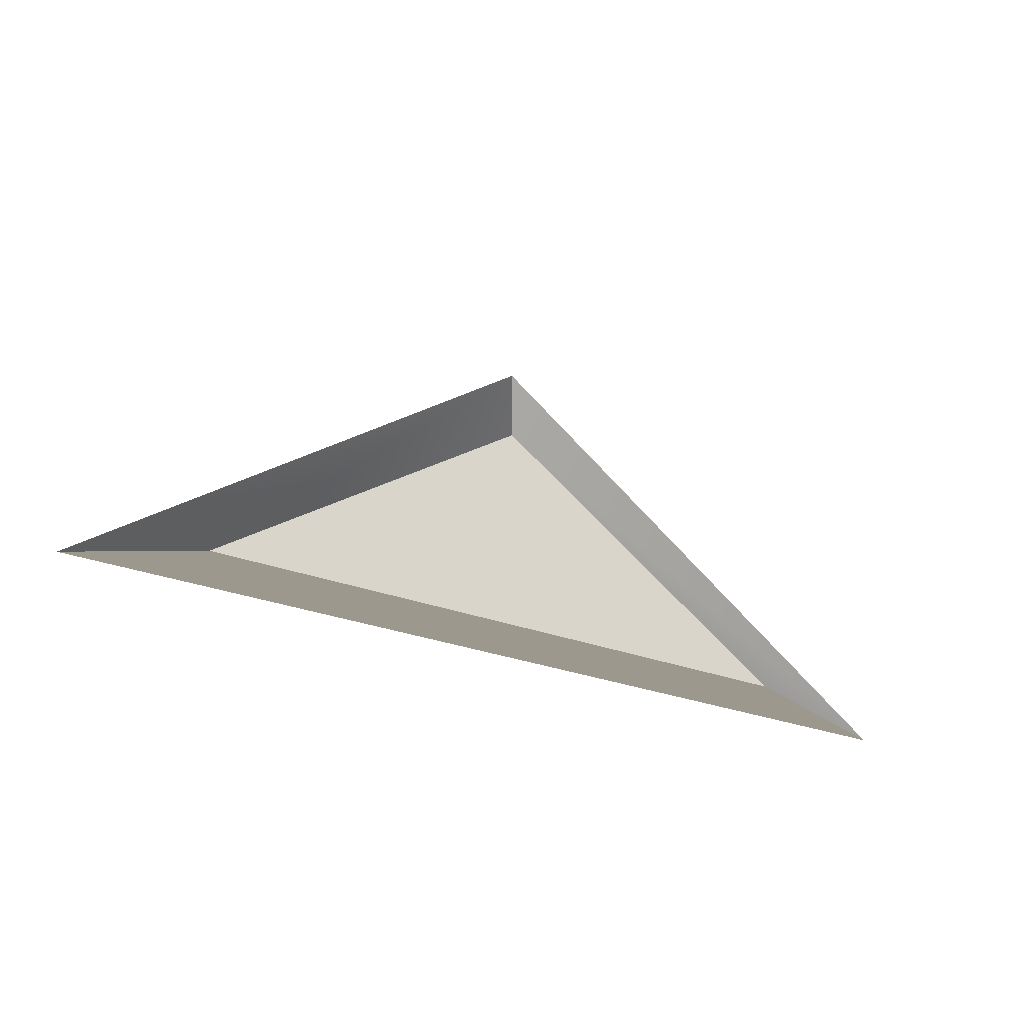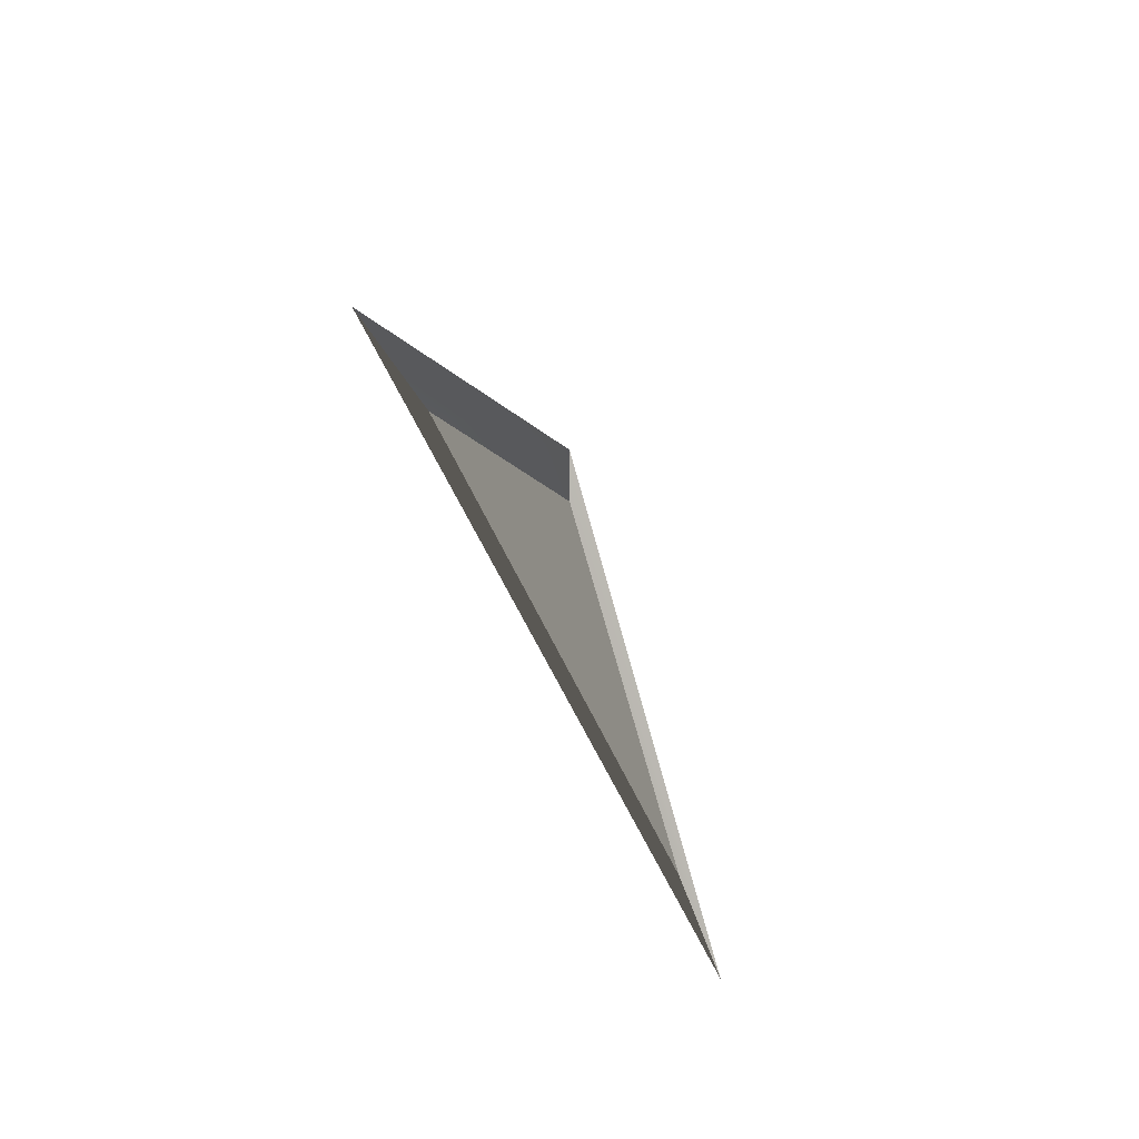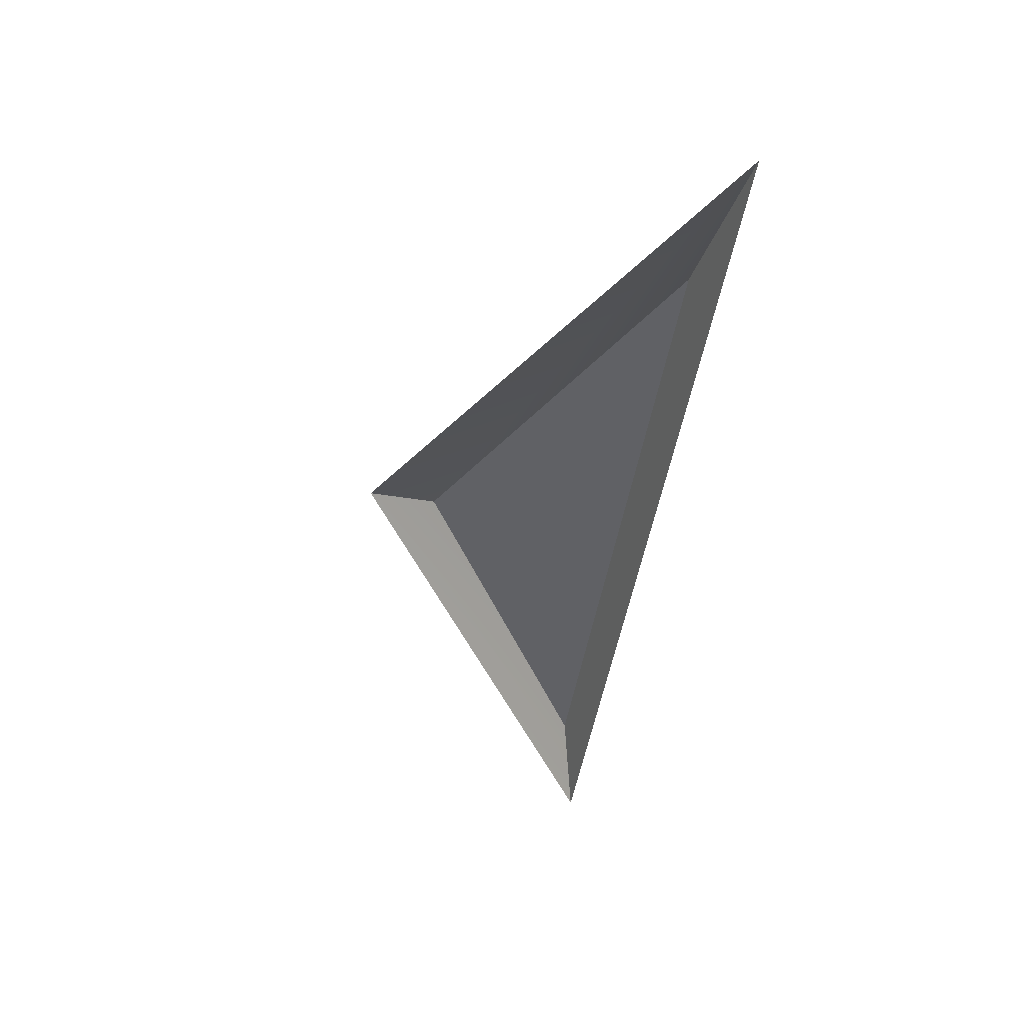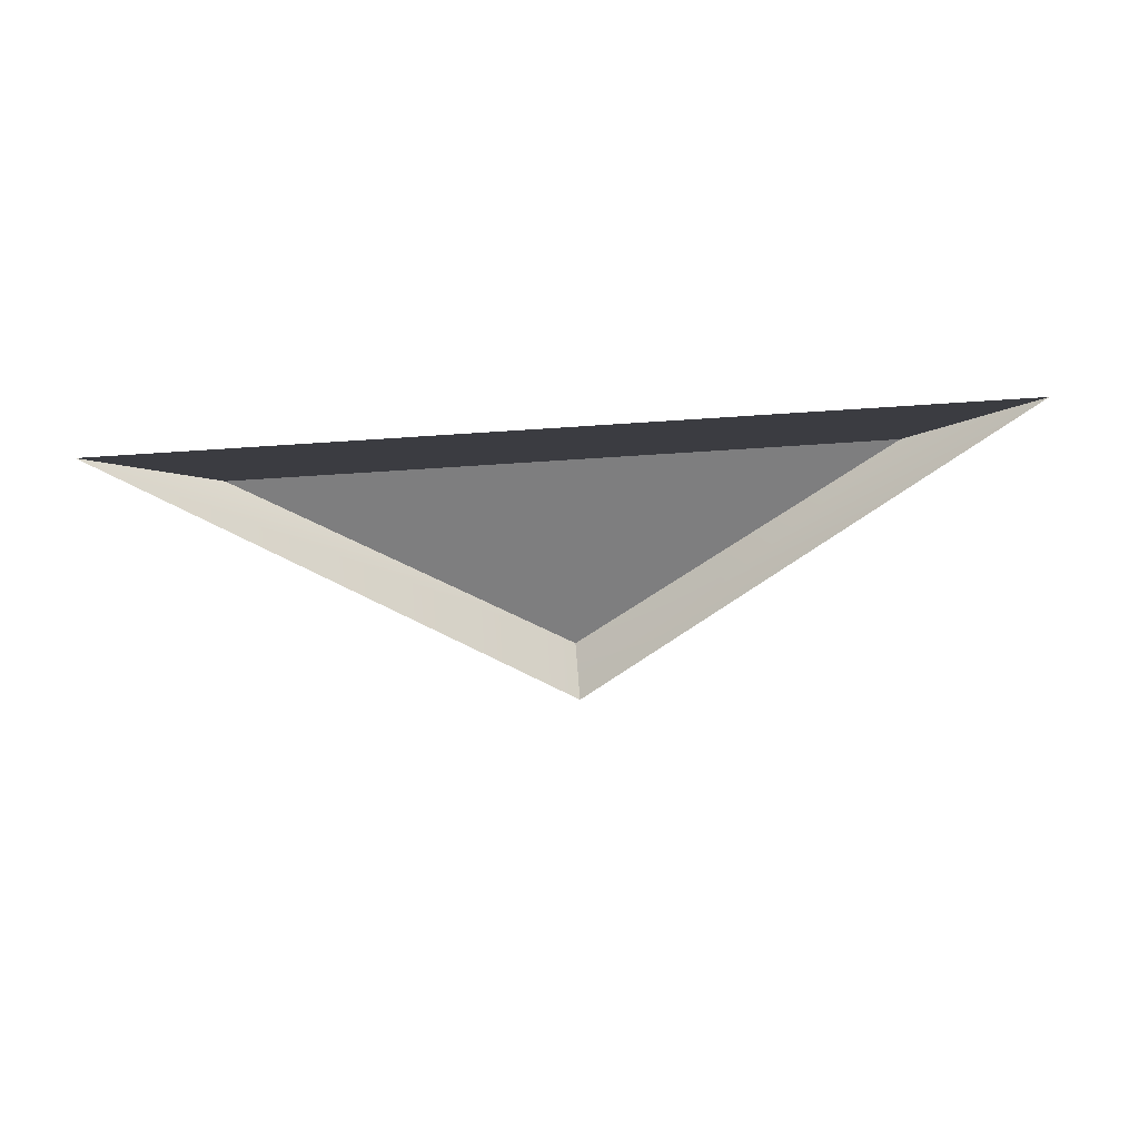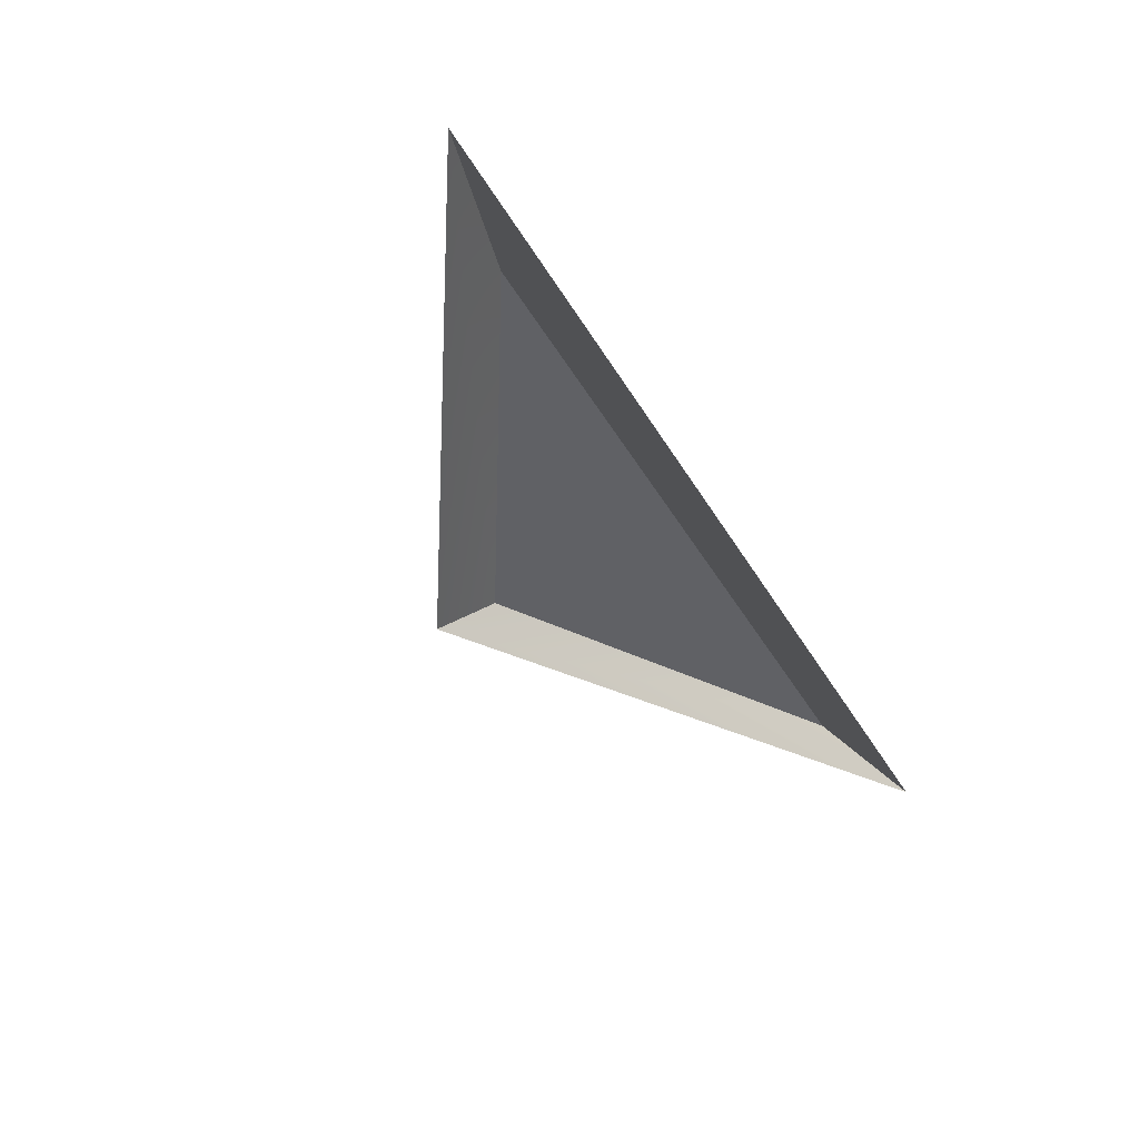
<metadata>
{"format":"obj","ext":"obj","renderer":"f3d","projection":"perspective","resolution":1024,"background":"white","views":[{"elev":-24.9,"azim":-33.7,"up":"+Z"},{"elev":-43.0,"azim":-70.8,"up":"+Z"},{"elev":-50.4,"azim":80.2,"up":"+Y"},{"elev":-59.5,"azim":-176.0,"up":"+Y"},{"elev":-49.9,"azim":120.5,"up":"+Y"}]}
</metadata>
<code>
o Button
v 0.7 0 0.05
v -0.7 0 0.05
v -1 0 -0.025
v 1 0 -0.025
v 0 0 0.5
v 0 0 0.65
g Button
f 1 2 3 4
f 5 1 4 6
f 2 5 6 3
f 2 1 5

</code>
